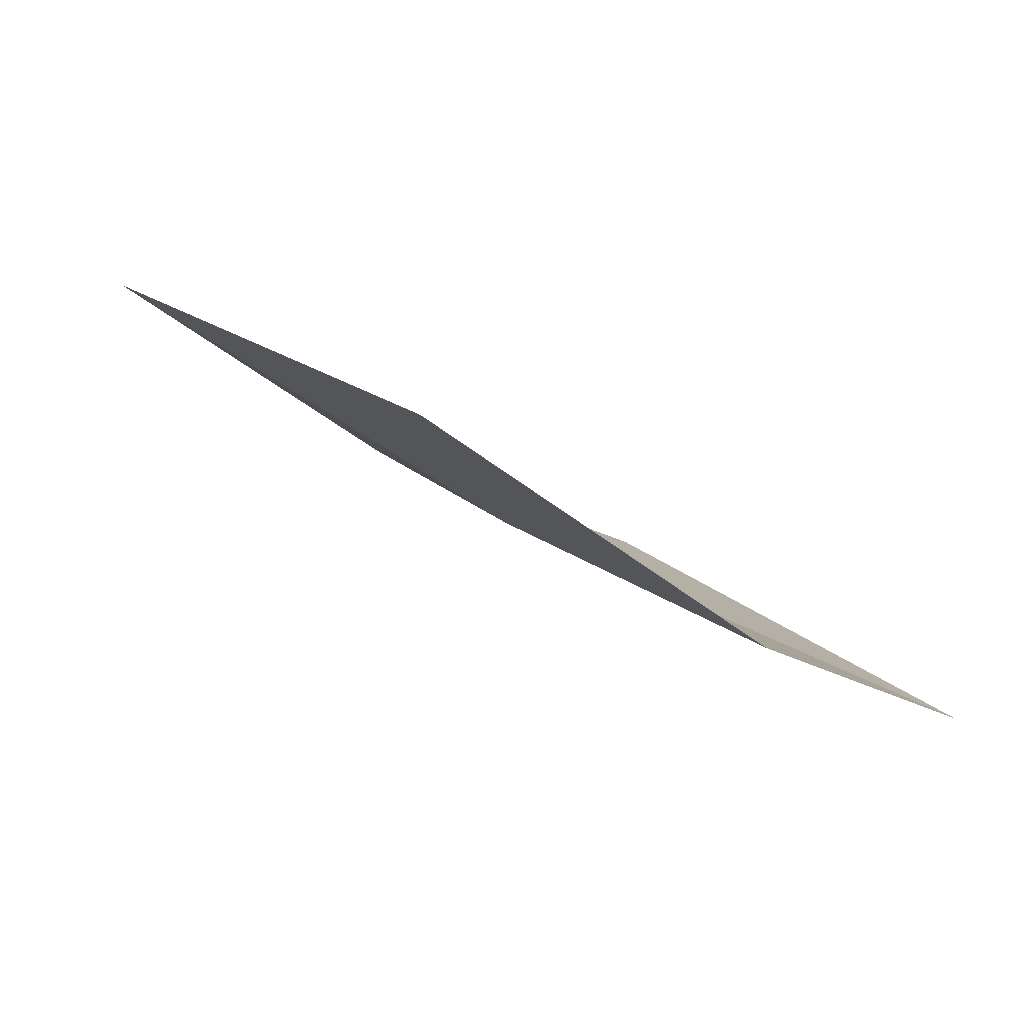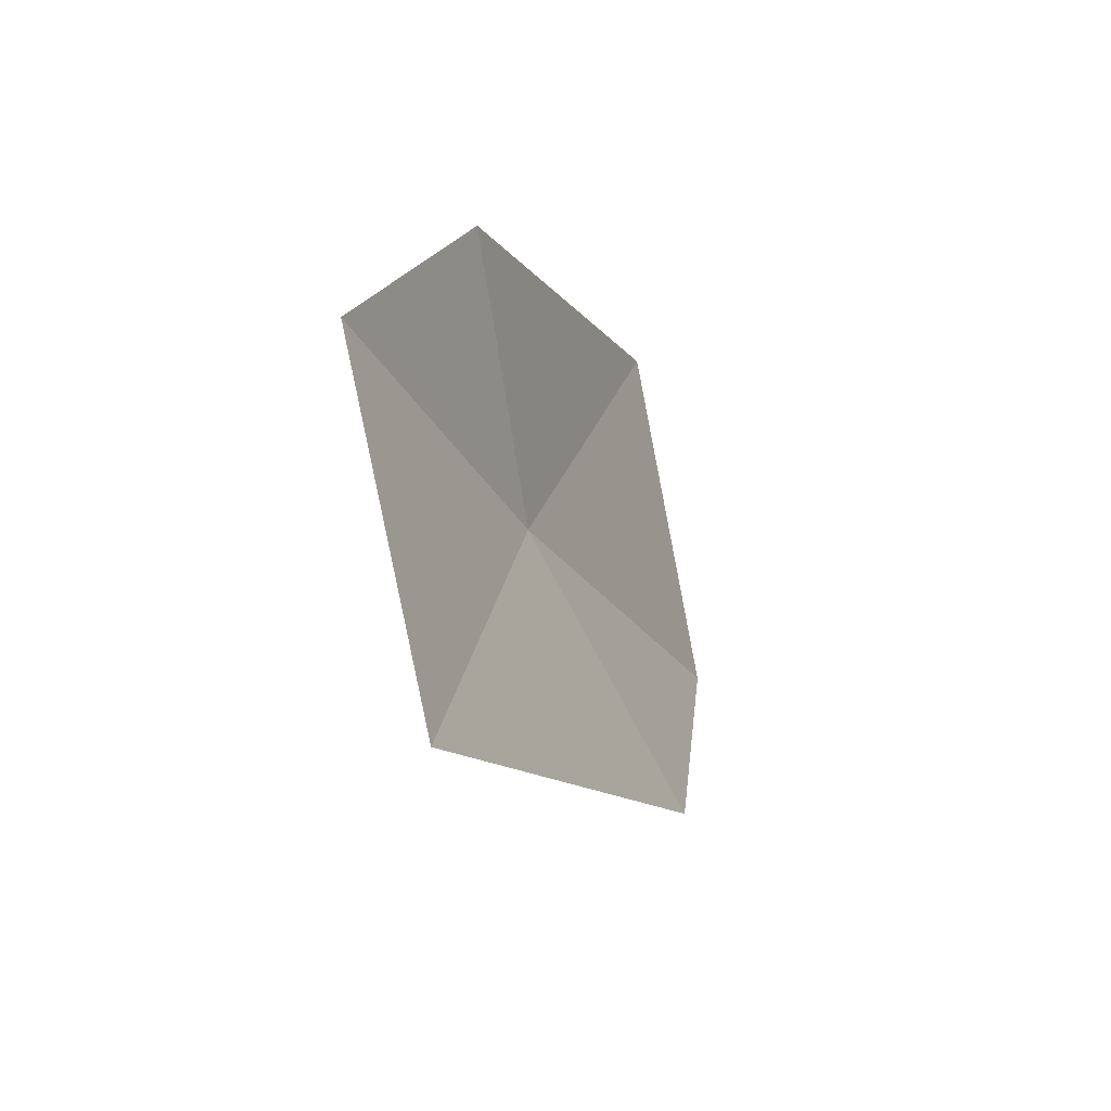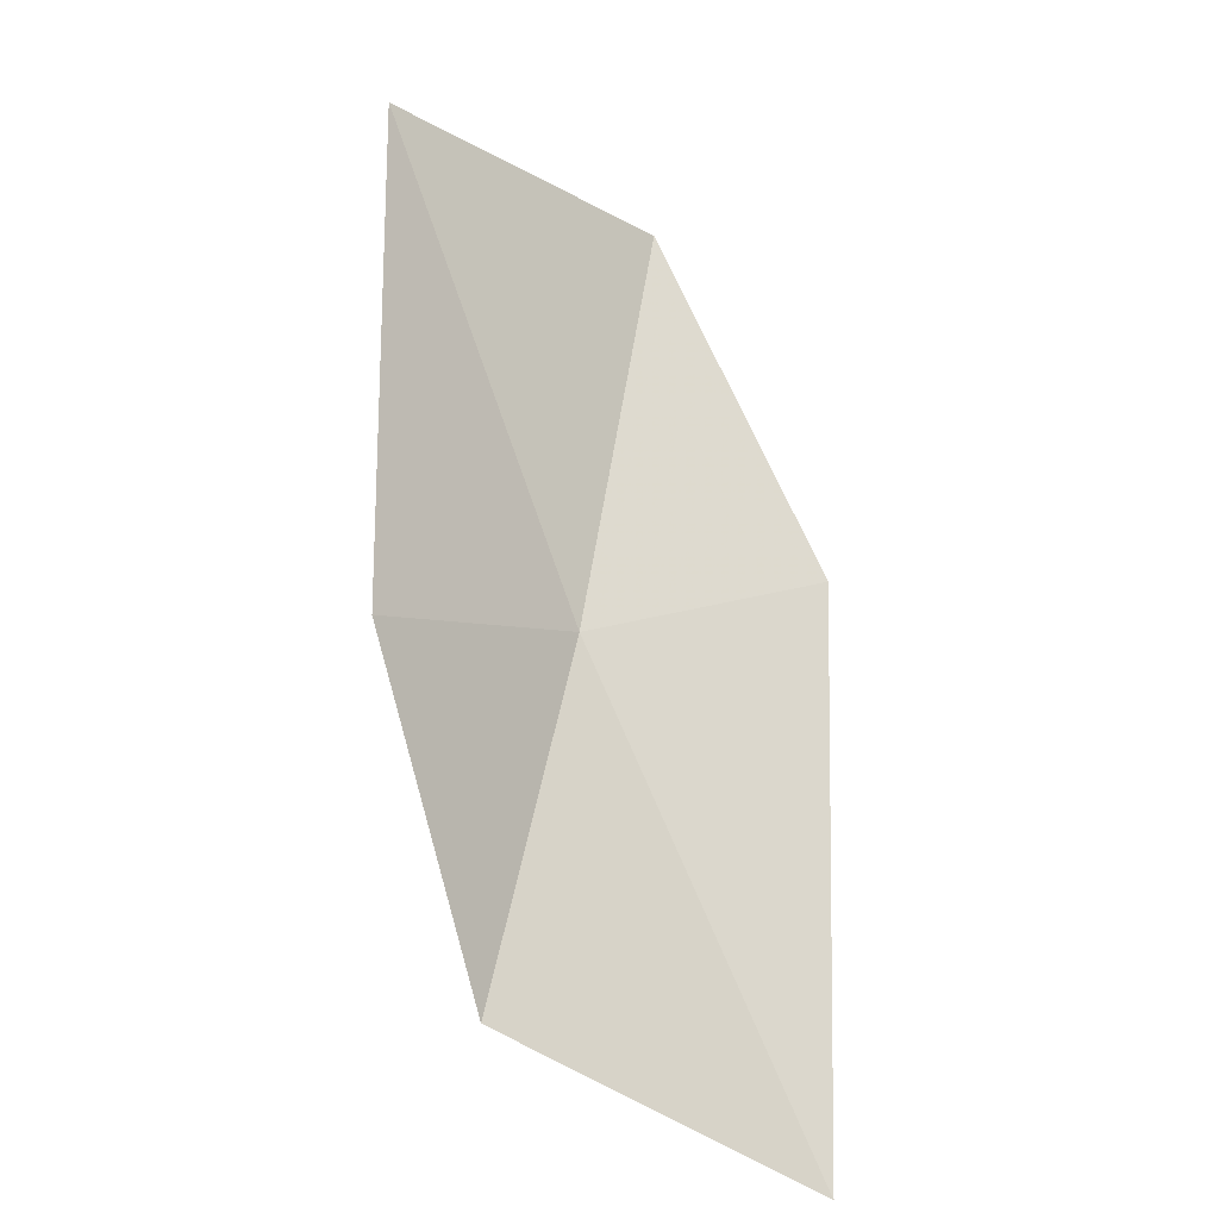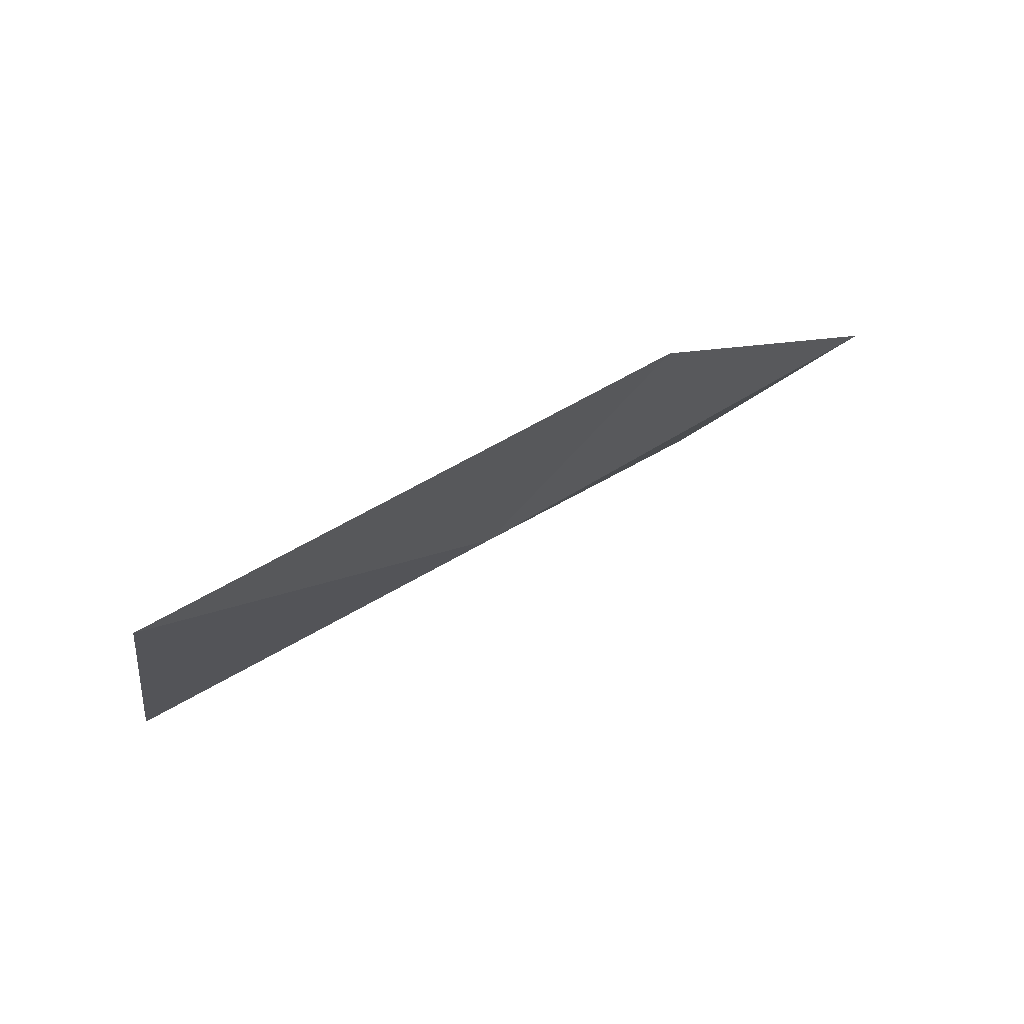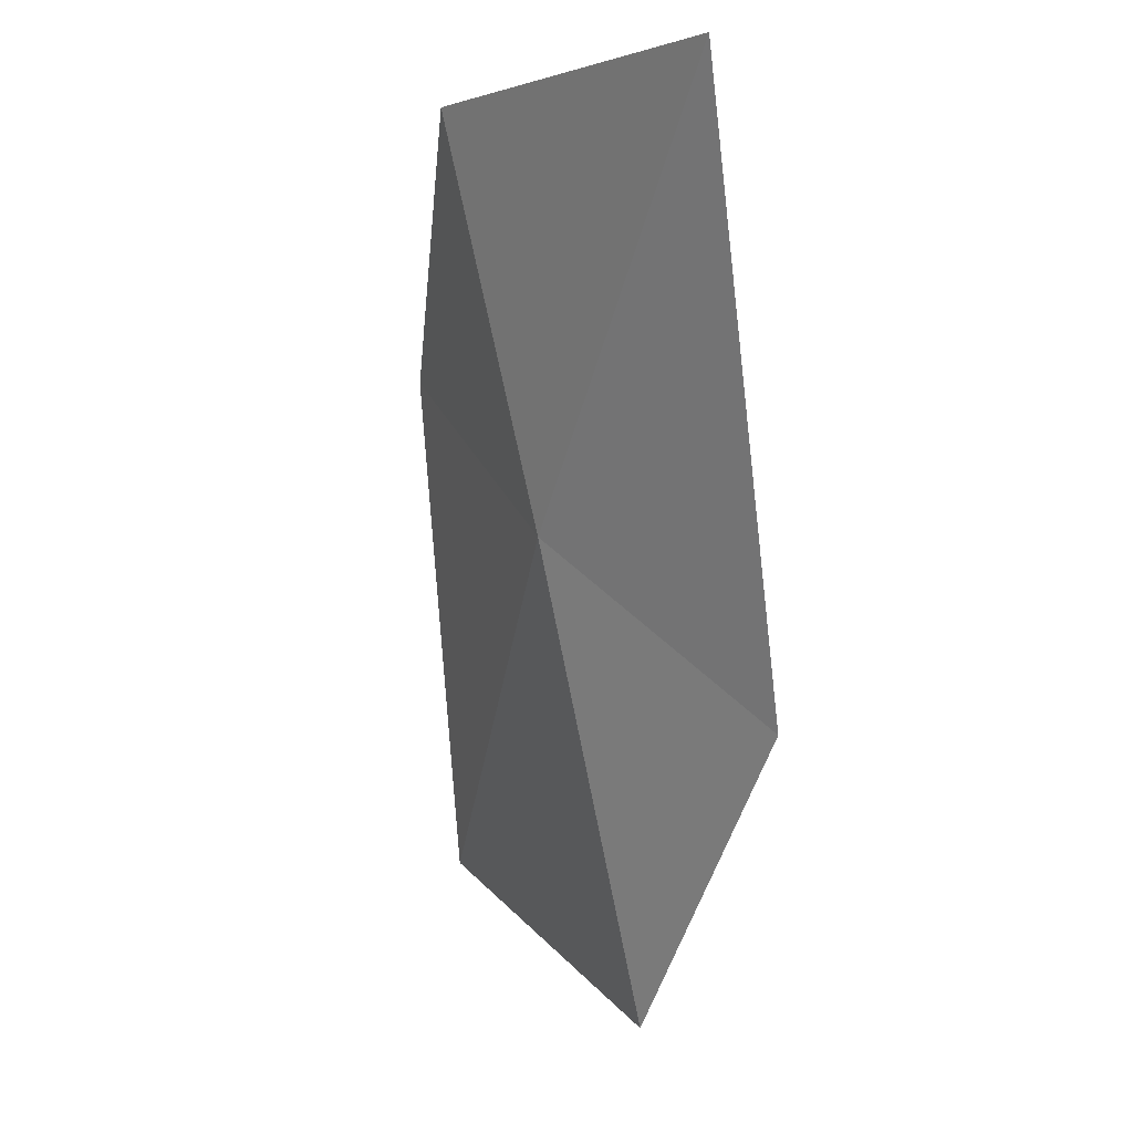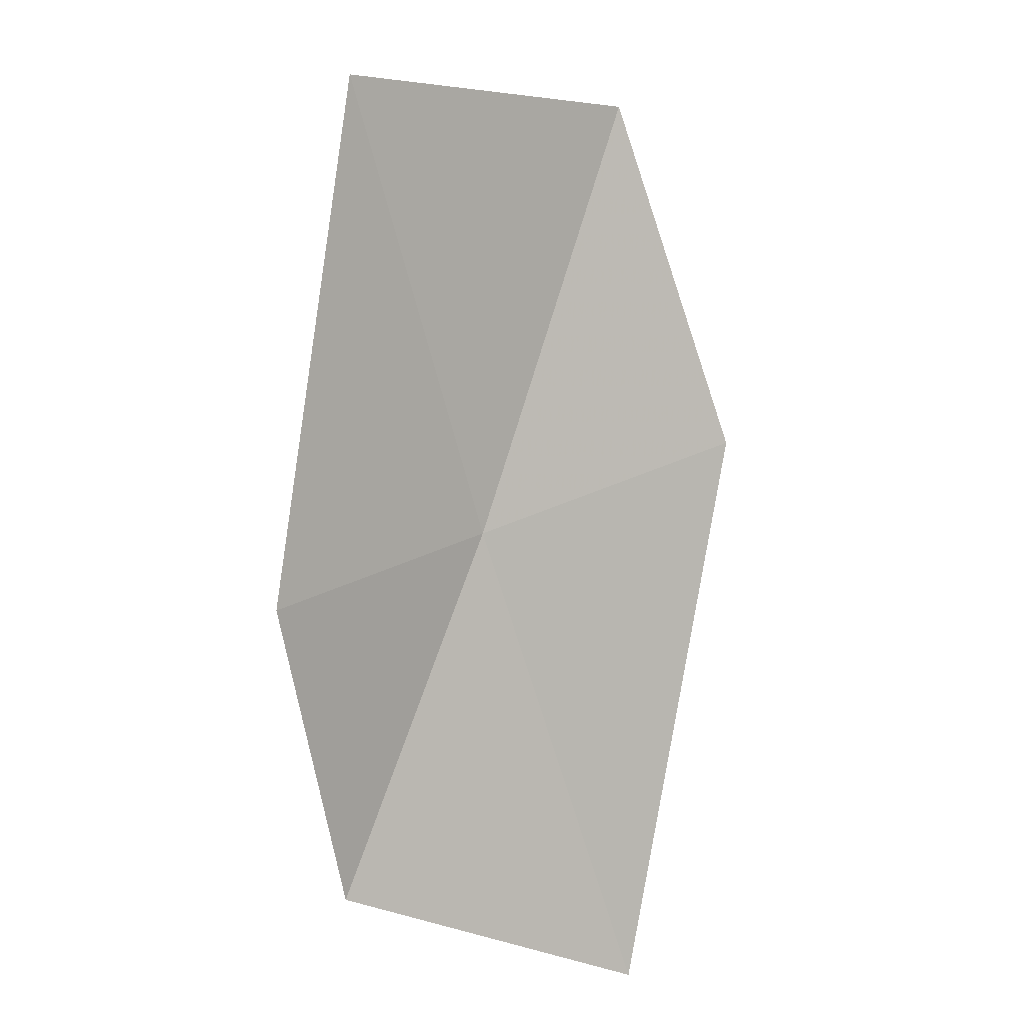
<metadata>
{"format":"obj","ext":"obj","renderer":"f3d","projection":"perspective","resolution":1024,"background":"white","views":[{"elev":-64.4,"azim":-80.7,"up":"+Y"},{"elev":48.9,"azim":-141.6,"up":"+Y"},{"elev":24.9,"azim":-176.9,"up":"+Z"},{"elev":-55.0,"azim":-81.1,"up":"+Z"},{"elev":-19.1,"azim":-167.6,"up":"+Y"},{"elev":53.4,"azim":-166.3,"up":"+Z"}]}
</metadata>
<code>
v -0.2736 -1.301 -0.1402
v -0.3168 -1.342 -0.1484
v -0.2828 -1.381 -0.09506
v -0.2388 -1.341 -0.05997
v -0.2449 -1.259 -0.1183
v -0.2632 -1.23 -0.1723
v -0.3181 -1.248 -0.2166
f 1 3 2
f 1 5 4
f 1 7 6
f 1 6 5
f 1 4 3
f 1 2 7

</code>
